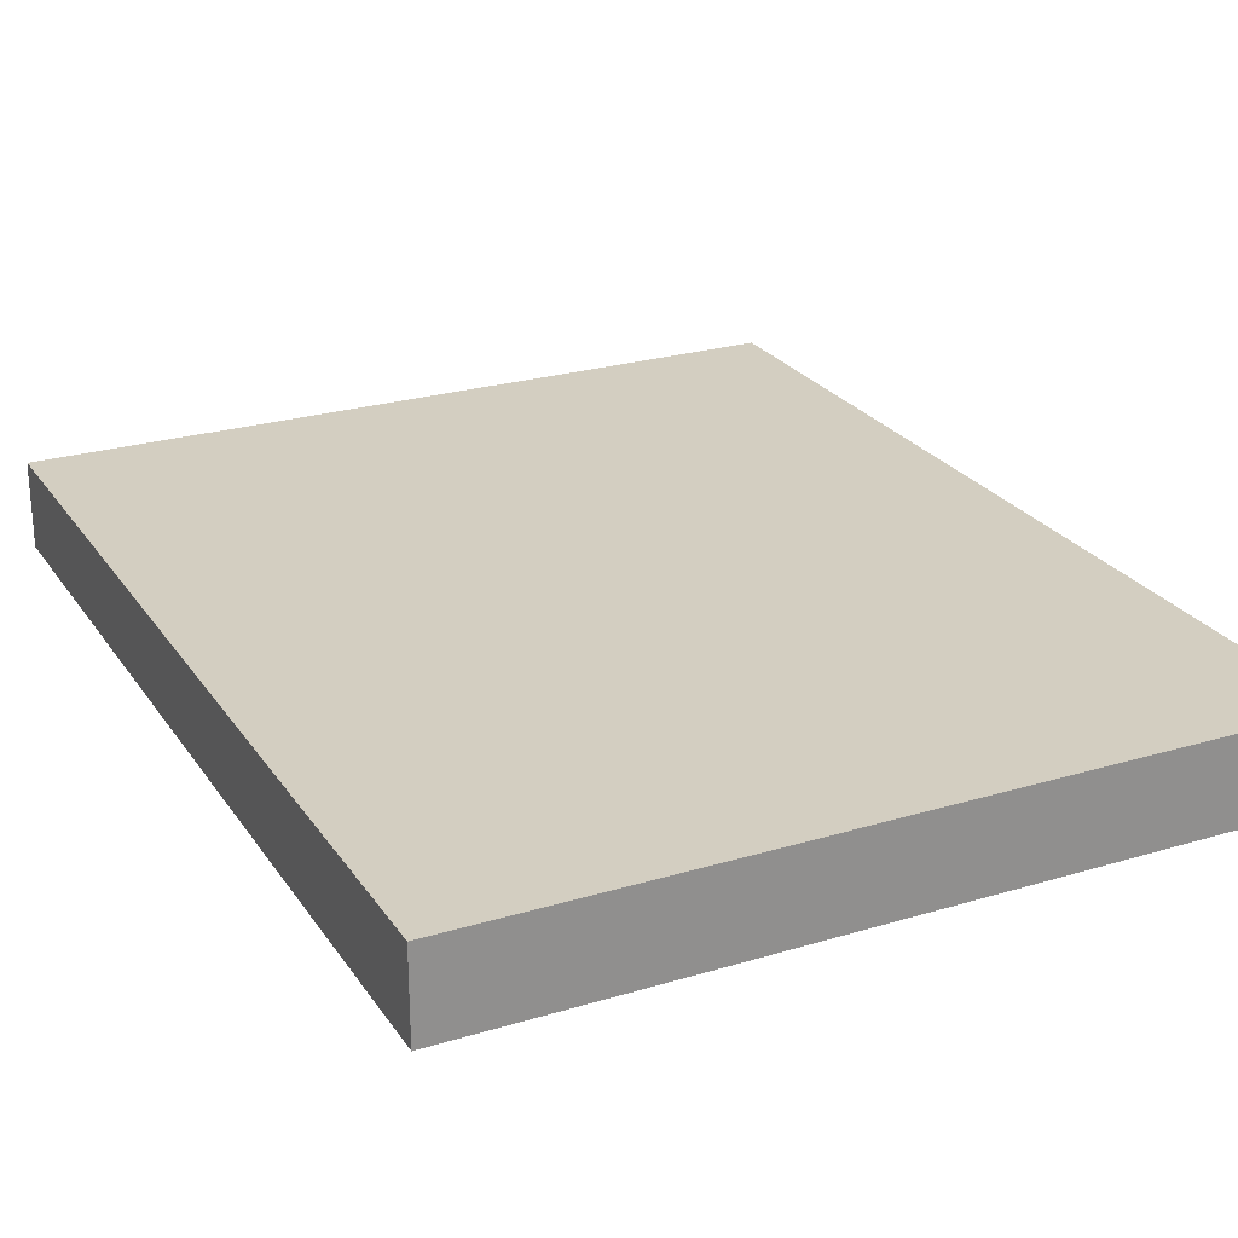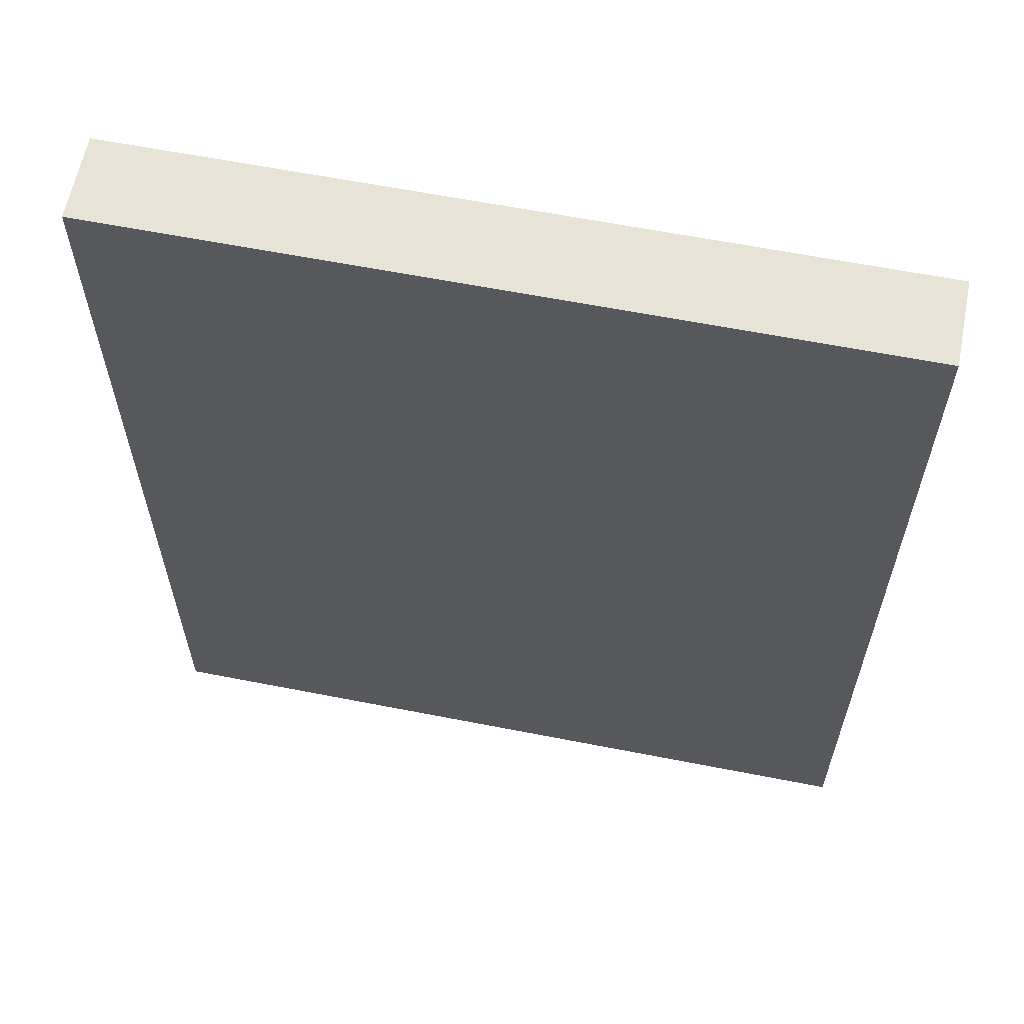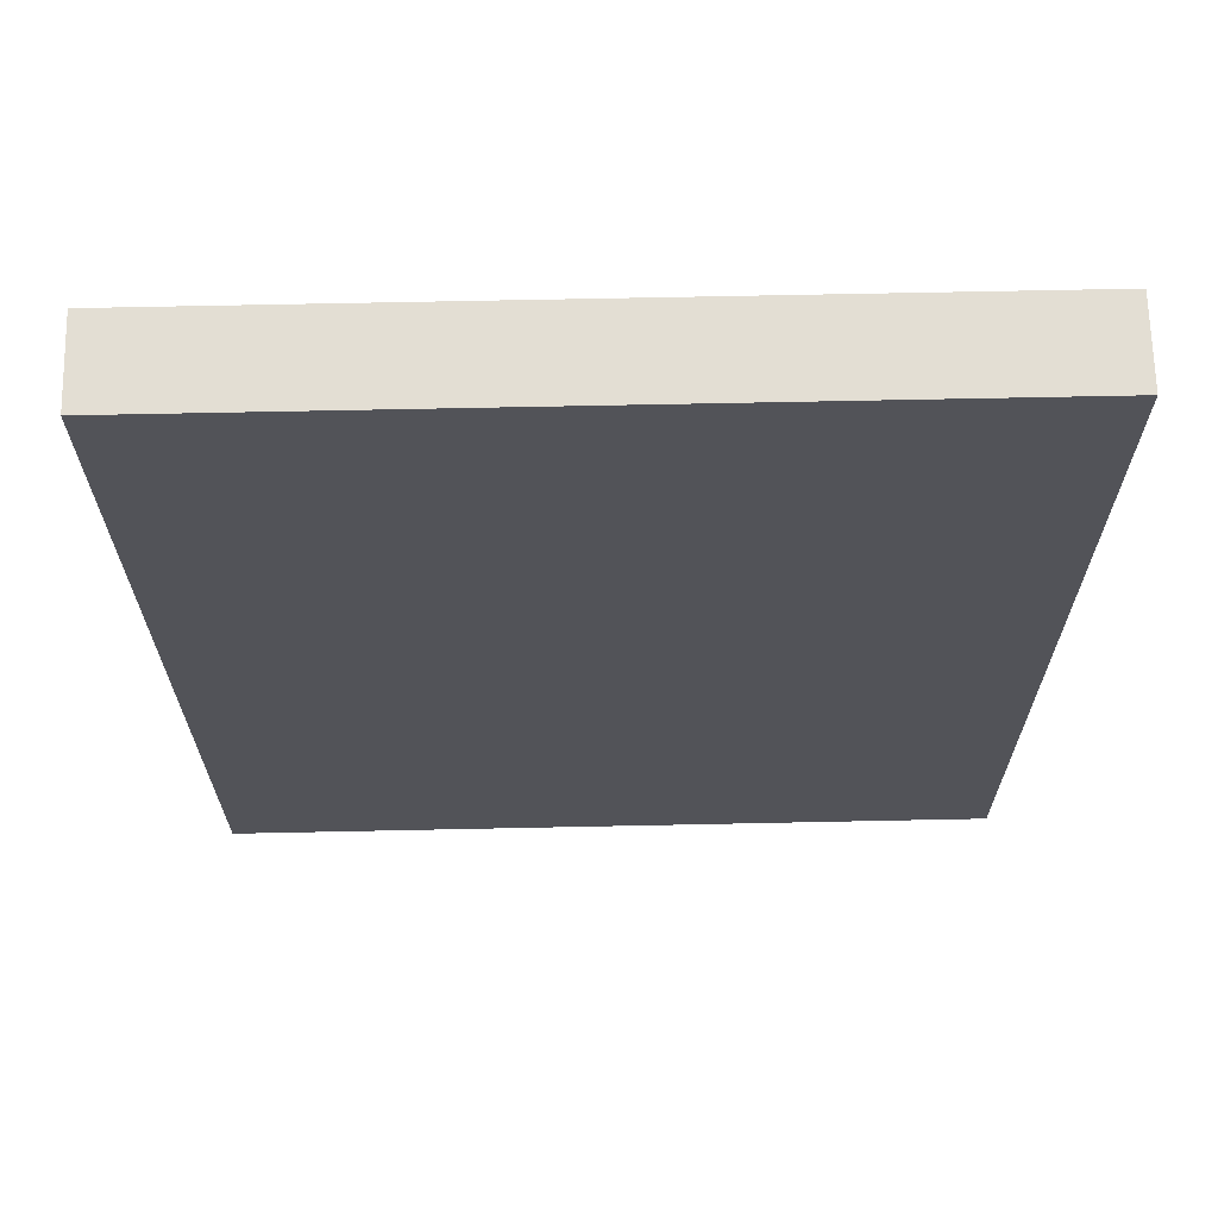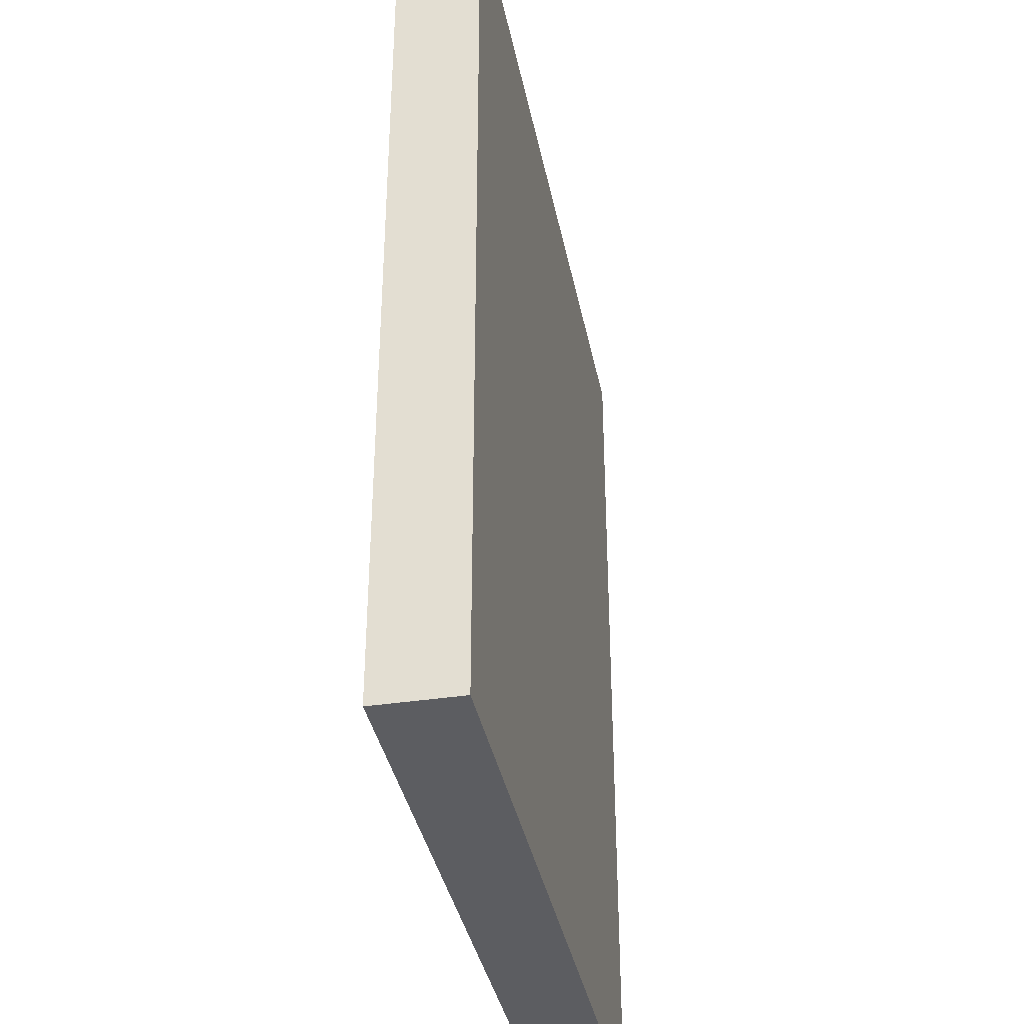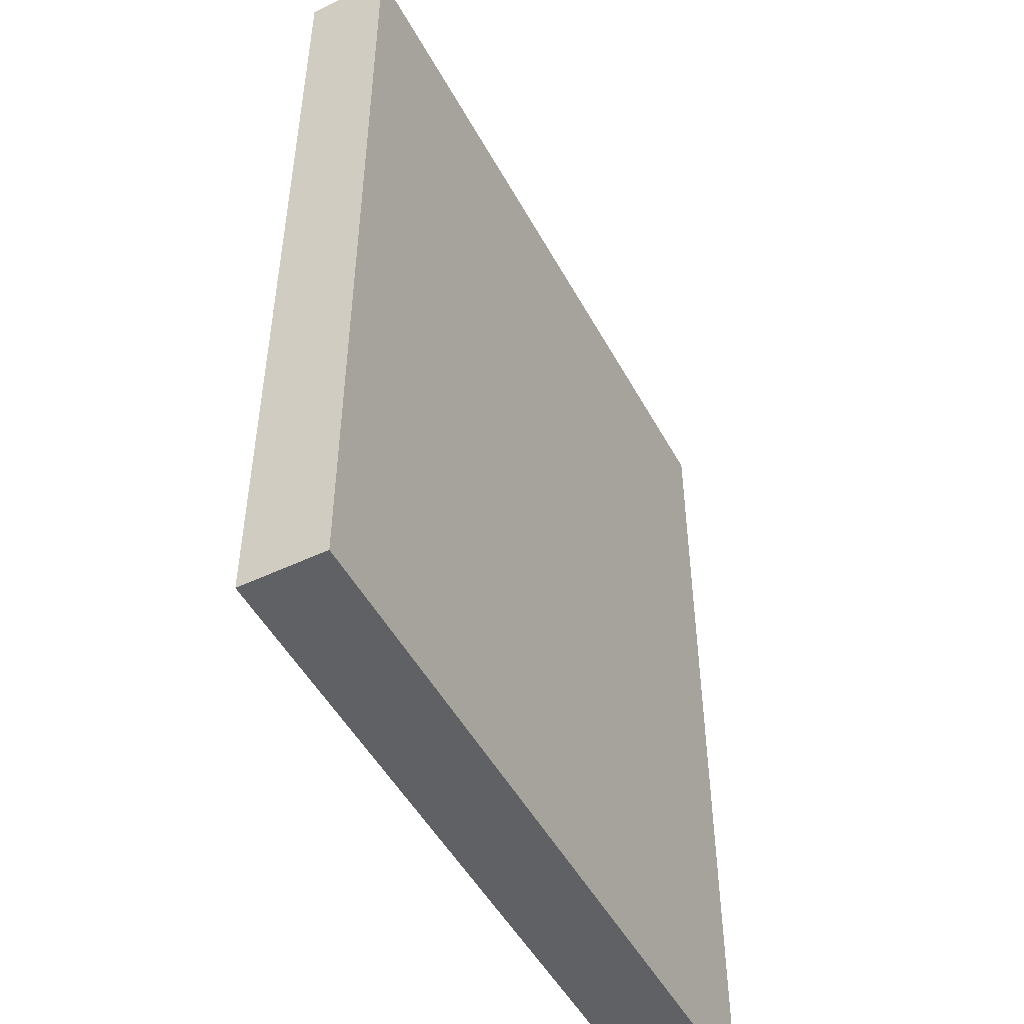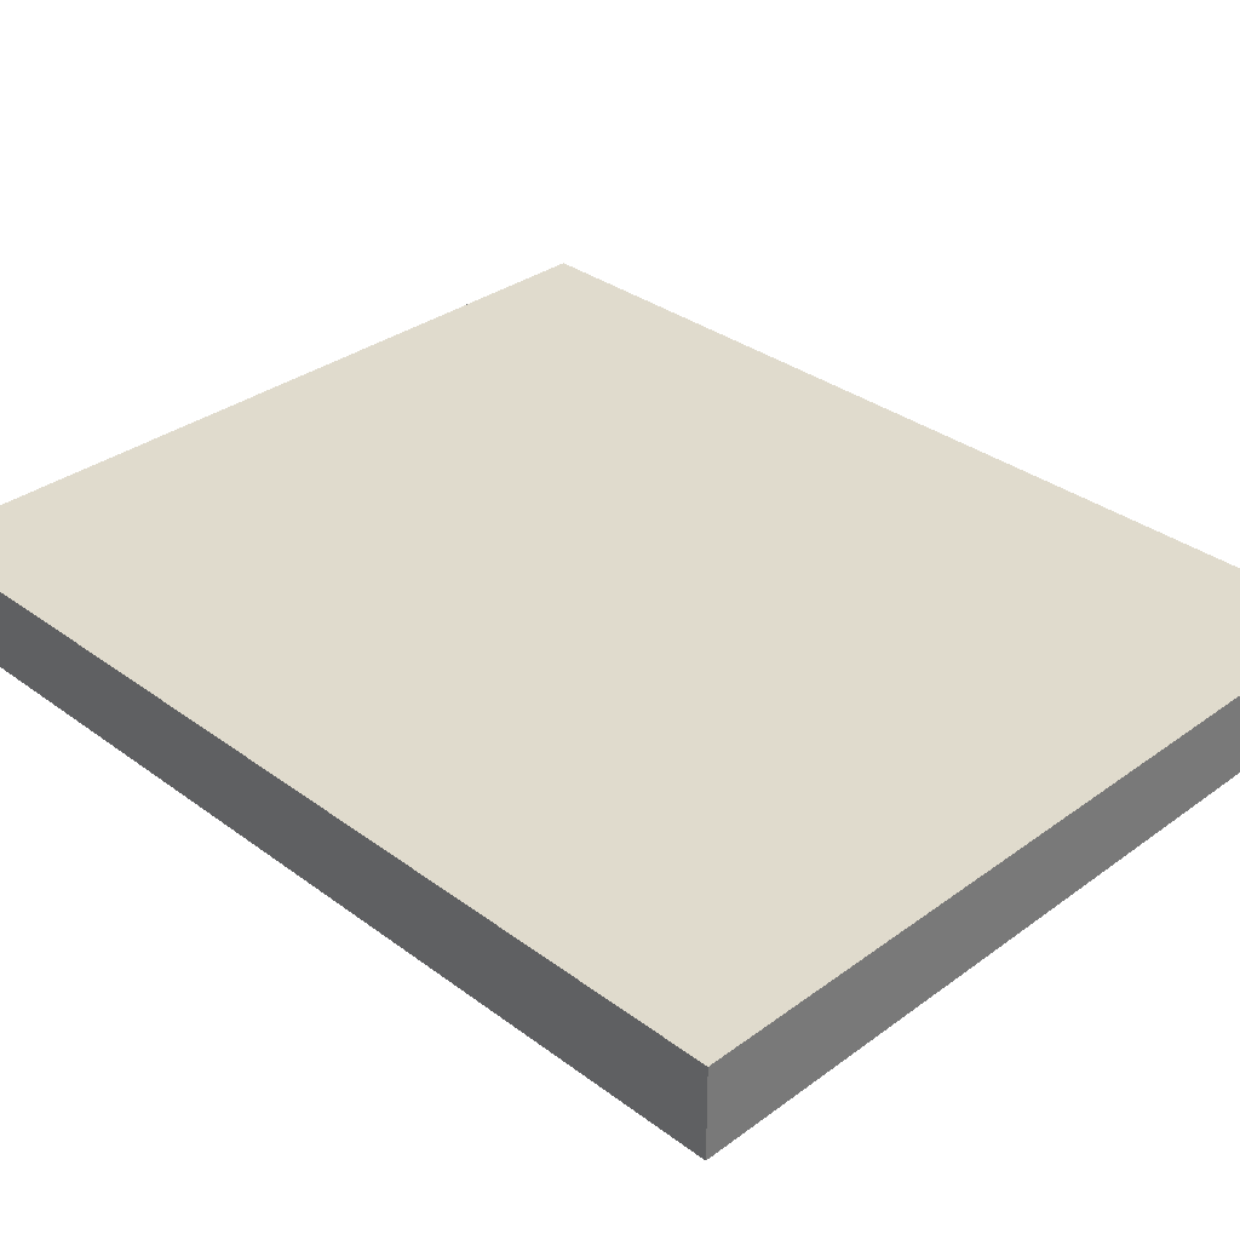
<metadata>
{"format":"obj","ext":"obj","renderer":"f3d","projection":"perspective","resolution":1024,"background":"white","views":[{"elev":25.0,"azim":153.9,"up":"+Y"},{"elev":61.6,"azim":11.3,"up":"+Z"},{"elev":67.2,"azim":-1.2,"up":"+Z"},{"elev":-37.2,"azim":101.1,"up":"+Z"},{"elev":-49.7,"azim":117.7,"up":"+Z"},{"elev":33.3,"azim":-44.8,"up":"+Y"}]}
</metadata>
<code>
v -6 0 6
v -6 0 -5
v -6 1 6
v -6 1 -5
v 3 0 6
v 3 0 -5
v 3 1 6
v 3 1 -5
v -6 0 6
v -6 1 6
v 3 0 6
v 3 1 6
v -6 0 -5
v -6 1 -5
v 3 0 -5
v 3 1 -5
v -6 0 6
v 3 0 6
v -5 0 5
v -4 0 5
v -3 0 5
v -2 0 5
v -1 0 5
v 0 0 5
v 1 0 5
v 2 0 5
v -5 0 4
v -4 0 4
v -3 0 4
v -2 0 4
v -1 0 4
v 0 0 4
v 1 0 4
v 2 0 4
v -5 0 3
v -4 0 3
v 1 0 3
v 2 0 3
v -5 0 2
v -4 0 2
v 1 0 2
v 2 0 2
v -5 0 1
v -4 0 1
v 1 0 1
v 2 0 1
v -5 0 -0
v -4 0 -0
v 1 0 -0
v 2 0 -0
v -5 0 -1
v -4 0 -1
v 1 0 -1
v 2 0 -1
v -5 0 -2
v -4 0 -2
v 1 0 -2
v 2 0 -2
v -5 0 -3
v -4 0 -3
v 1 0 -3
v 2 0 -3
v -5 0 -4
v -4 0 -4
v 1 0 -4
v 2 0 -4
v -6 0 -5
v 3 0 -5
v -6 1 6
v 3 1 6
v -5 1 5
v -4 1 5
v -3 1 5
v -2 1 5
v -1 1 5
v 0 1 5
v 1 1 5
v 2 1 5
v -5 1 4
v -4 1 4
v -3 1 4
v -2 1 4
v -1 1 4
v 0 1 4
v 1 1 4
v 2 1 4
v -5 1 3
v -4 1 3
v 1 1 3
v 2 1 3
v -5 1 2
v -4 1 2
v 1 1 2
v 2 1 2
v -5 1 1
v -4 1 1
v 1 1 1
v 2 1 1
v -5 1 -0
v -4 1 -0
v 1 1 -0
v 2 1 -0
v -5 1 -1
v -4 1 -1
v 1 1 -1
v 2 1 -1
v -5 1 -2
v -4 1 -2
v 1 1 -2
v 2 1 -2
v -5 1 -3
v -4 1 -3
v 1 1 -3
v 2 1 -3
v -5 1 -4
v -4 1 -4
v 1 1 -4
v 2 1 -4
v -6 1 -5
v 3 1 -5
f 3 2 1
f 4 2 3
f 5 6 7
f 7 6 8
f 11 10 9
f 12 10 11
f 13 14 15
f 15 14 16
f 19 18 17
f 20 18 19
f 21 18 20
f 22 18 21
f 23 18 22
f 24 18 23
f 25 18 24
f 26 18 25
f 27 19 17
f 27 20 19
f 28 21 20
f 28 20 27
f 29 22 21
f 29 21 28
f 30 23 22
f 30 22 29
f 31 24 23
f 31 23 30
f 32 25 24
f 32 24 31
f 33 26 25
f 33 25 32
f 34 18 26
f 34 26 33
f 35 33 32
f 35 32 31
f 35 34 33
f 35 31 30
f 35 30 29
f 35 29 28
f 35 28 27
f 35 27 17
f 36 34 35
f 37 34 36
f 38 18 34
f 38 34 37
f 39 35 17
f 39 36 35
f 40 37 36
f 40 36 39
f 41 38 37
f 41 37 40
f 42 18 38
f 42 38 41
f 43 39 17
f 43 41 40
f 43 42 41
f 43 40 39
f 44 42 43
f 45 42 44
f 46 18 42
f 46 42 45
f 47 43 17
f 47 44 43
f 48 45 44
f 48 44 47
f 49 46 45
f 49 45 48
f 50 18 46
f 50 46 49
f 51 47 17
f 51 49 48
f 51 50 49
f 51 48 47
f 52 50 51
f 53 50 52
f 54 18 50
f 54 50 53
f 55 51 17
f 55 52 51
f 56 53 52
f 56 52 55
f 57 54 53
f 57 53 56
f 58 18 54
f 58 54 57
f 59 55 17
f 59 57 56
f 59 58 57
f 59 56 55
f 60 58 59
f 61 58 60
f 62 18 58
f 62 58 61
f 63 59 17
f 63 60 59
f 64 61 60
f 64 60 63
f 65 62 61
f 65 61 64
f 66 18 62
f 66 62 65
f 67 63 17
f 67 65 64
f 67 66 65
f 67 64 63
f 68 18 66
f 68 66 67
f 69 70 71
f 71 70 72
f 72 70 73
f 73 70 74
f 74 70 75
f 75 70 76
f 76 70 77
f 77 70 78
f 69 71 79
f 71 72 79
f 72 73 80
f 79 72 80
f 73 74 81
f 80 73 81
f 74 75 82
f 81 74 82
f 75 76 83
f 82 75 83
f 76 77 84
f 83 76 84
f 77 78 85
f 84 77 85
f 78 70 86
f 85 78 86
f 84 85 87
f 83 84 87
f 85 86 87
f 82 83 87
f 81 82 87
f 80 81 87
f 79 80 87
f 69 79 87
f 87 86 88
f 88 86 89
f 86 70 90
f 89 86 90
f 69 87 91
f 87 88 91
f 88 89 92
f 91 88 92
f 89 90 93
f 92 89 93
f 90 70 94
f 93 90 94
f 69 91 95
f 92 93 95
f 93 94 95
f 91 92 95
f 95 94 96
f 96 94 97
f 94 70 98
f 97 94 98
f 69 95 99
f 95 96 99
f 96 97 100
f 99 96 100
f 97 98 101
f 100 97 101
f 98 70 102
f 101 98 102
f 69 99 103
f 100 101 103
f 101 102 103
f 99 100 103
f 103 102 104
f 104 102 105
f 102 70 106
f 105 102 106
f 69 103 107
f 103 104 107
f 104 105 108
f 107 104 108
f 105 106 109
f 108 105 109
f 106 70 110
f 109 106 110
f 69 107 111
f 108 109 111
f 109 110 111
f 107 108 111
f 111 110 112
f 112 110 113
f 110 70 114
f 113 110 114
f 69 111 115
f 111 112 115
f 112 113 116
f 115 112 116
f 113 114 117
f 116 113 117
f 114 70 118
f 117 114 118
f 69 115 119
f 116 117 119
f 117 118 119
f 115 116 119
f 118 70 120
f 119 118 120

</code>
